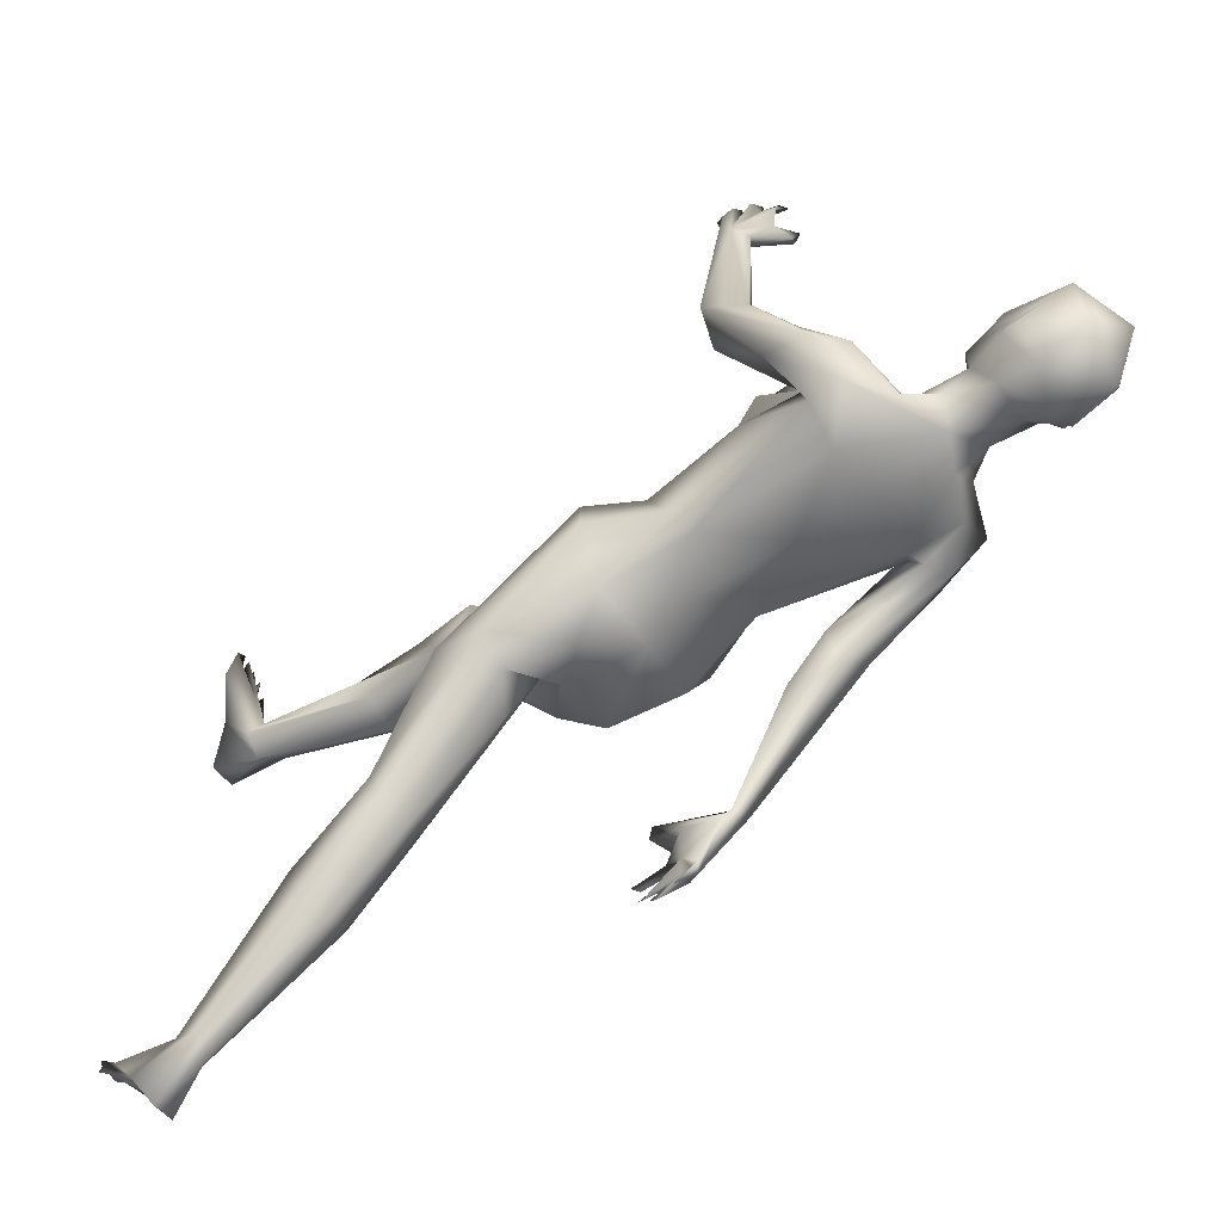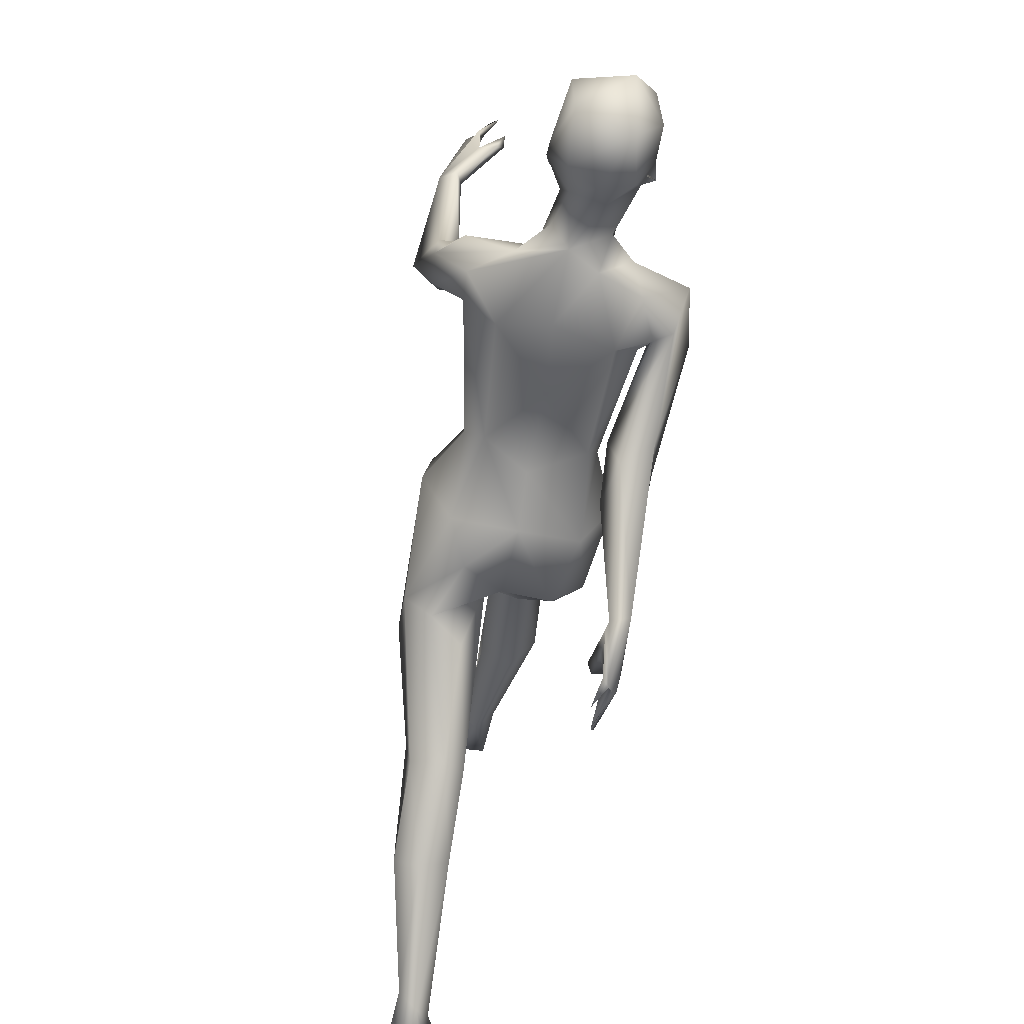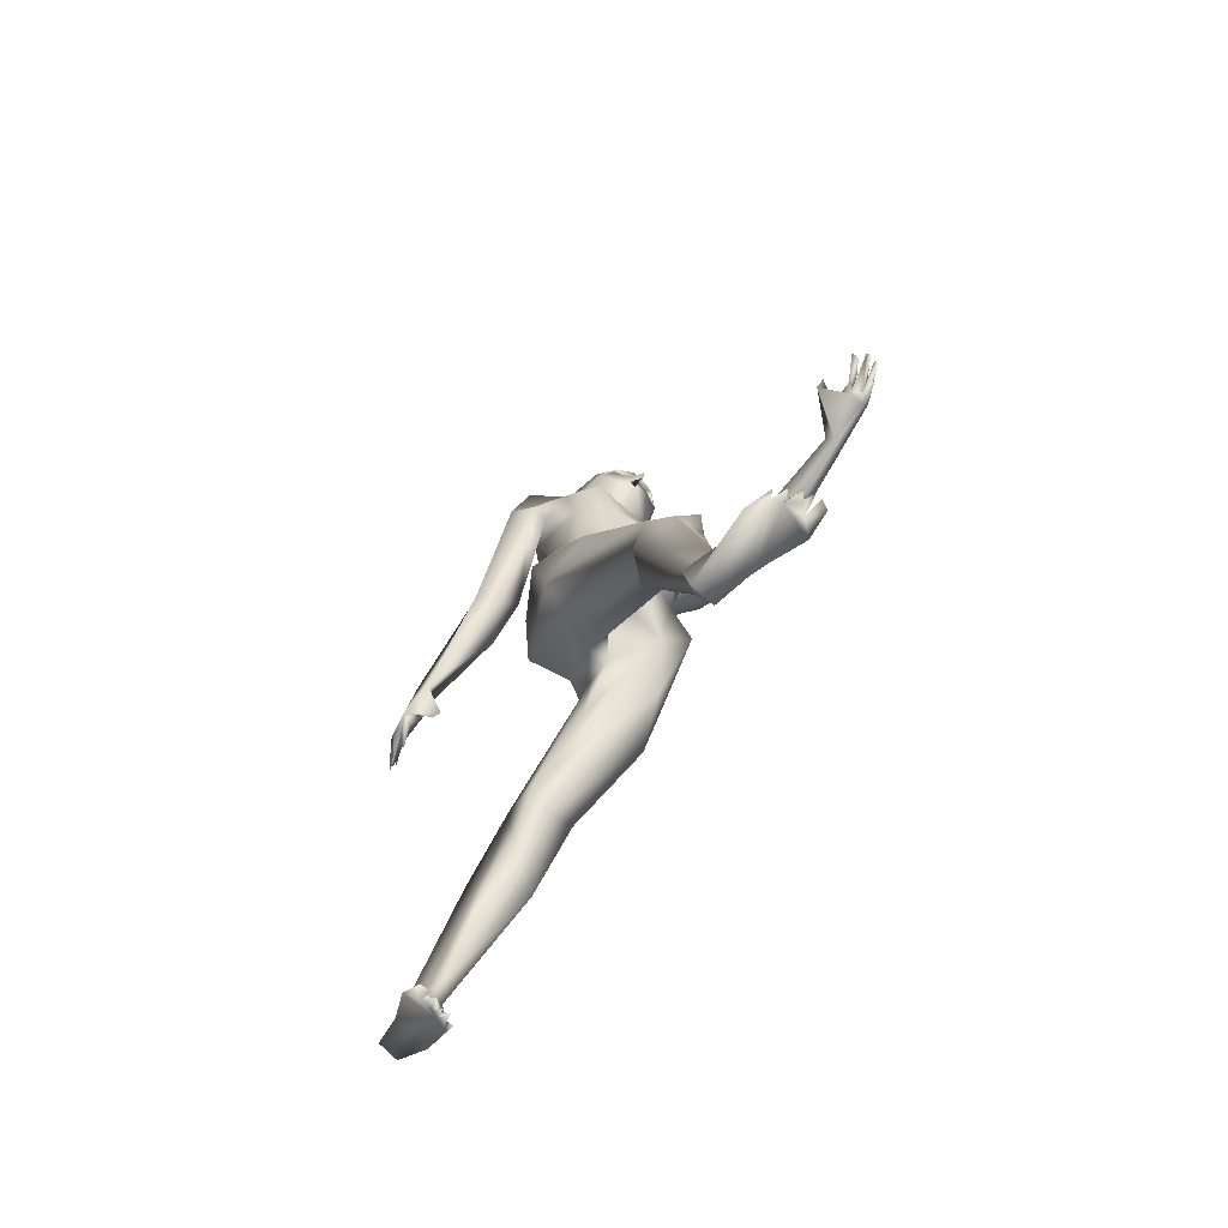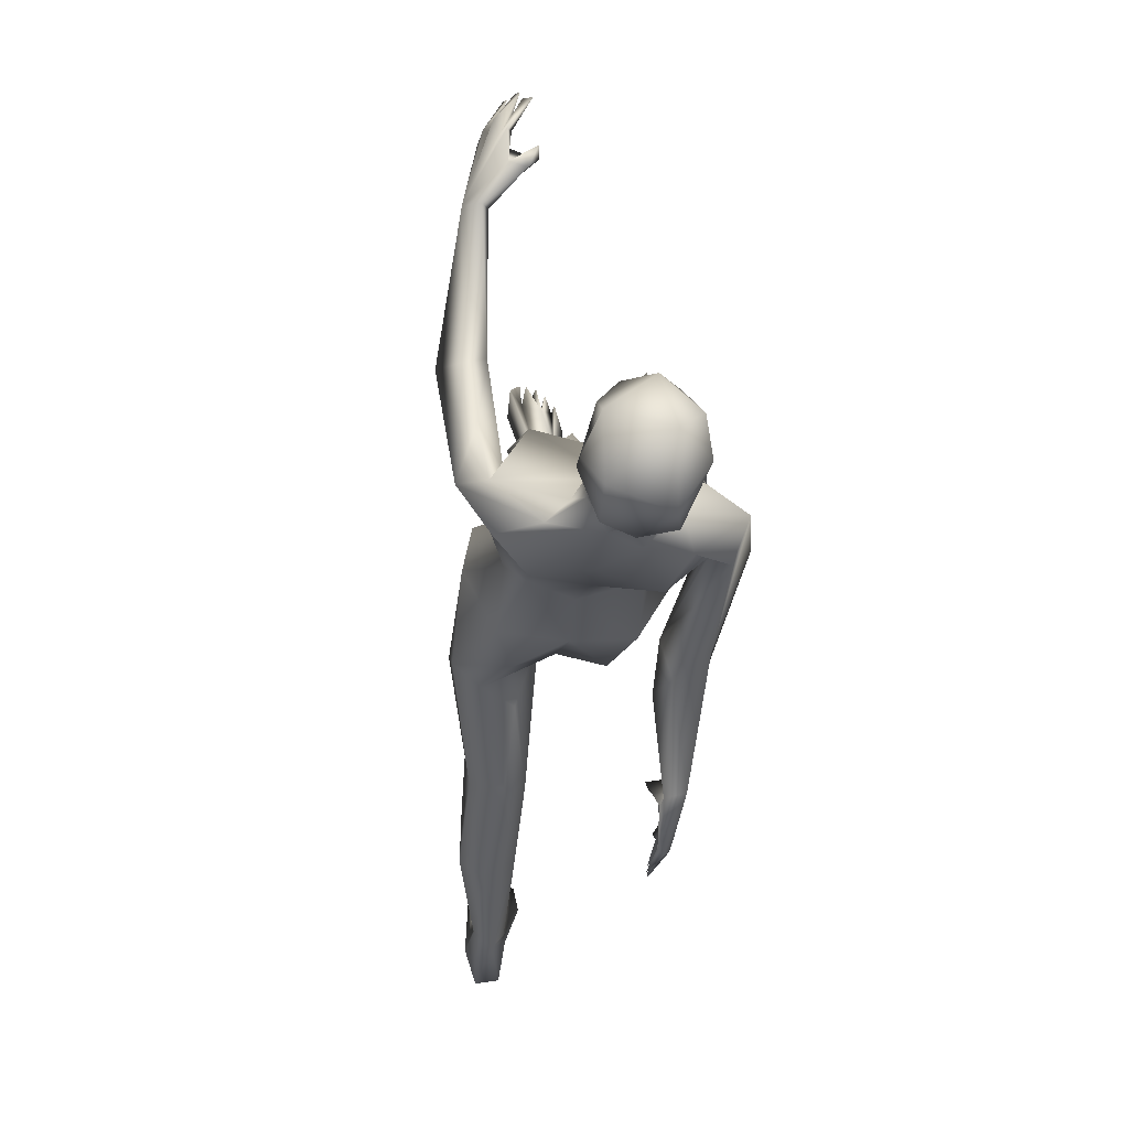
<metadata>
{"format":"obj","ext":"obj","renderer":"f3d","projection":"perspective","resolution":1024,"background":"white","views":[{"elev":-53.0,"azim":126.7,"up":"+Z"},{"elev":-51.3,"azim":171.0,"up":"+Z"},{"elev":-76.3,"azim":-39.5,"up":"+Y"},{"elev":-9.7,"azim":174.1,"up":"+Z"}]}
</metadata>
<code>
o 1-base
v 0.243 1.338 -1.715
v 0.2827 1.351 -1.694
v 0.2965 1.355 -1.68
v 0.2828 1.319 -1.682
v 0.2961 1.325 -1.662
v 0.294 1.412 -1.684
v 0.2459 1.427 -1.731
v 0.2965 1.313 -1.674
v 0.2683 1.315 -1.698
v 0.295 1.291 -1.676
v 0.2837 1.296 -1.684
v 0.2715 1.285 -1.707
v 0.2995 1.336 -1.71
v 0.2991 1.266 -1.767
v 0.2791 1.318 -1.77
v 0.3068 1.257 -1.732
v 0.2661 1.212 -1.77
v 0.3111 1.181 -1.753
v 0.2742 1.255 -1.808
v 0.2925 1.308 -1.825
v 0.2753 1.423 -1.838
v 0.2636 1.355 -1.844
v 0.3109 1.346 -1.852
v 0.235 1.409 -1.778
v 0.2631 1.273 -1.754
v 0.2603 1.352 -1.696
v 0.2607 1.361 -1.691
v 0.2773 1.337 -1.704
v 0.2885 1.355 -1.706
v 0.2549 1.352 -1.707
v 0.2727 1.369 -1.714
v 0.2682 1.351 -1.724
v 0.1552 1.18 -1.793
v 0.1915 1.078 -1.741
v 0.2175 1.141 -1.737
v 0.1426 1.106 -1.821
v 0.177 1.019 -1.929
v 0.1632 1.093 -1.791
v 0.1935 1.09 -1.795
v 0.286 1.213 -1.839
v 0.2226 1.186 -1.841
v 0.2481 1.119 -1.875
v 0.3237 1.019 -1.852
v 0.2132 1.101 -1.839
v 0.1714 1.139 -1.845
v 0.1936 1.112 -1.83
v 0.1727 0.9704 -1.938
v 0.2068 0.9577 -1.921
v 0.2185 1.038 -1.685
v 0.3079 1.062 -1.693
v 0.262 1.004 -1.695
v 0.1992 1.032 -1.713
v 0.2135 1.006 -1.74
v 0.2019 0.7026 -2.136
v 0.194 0.7491 -2.124
v 0.1968 0.7356 -2.108
v 0.2061 0.6921 -2.127
v 0.2057 0.7633 -2.121
v 0.2159 0.7144 -2.17
v 0.2105 0.7045 -2.162
v 0.1939 0.7662 -2.155
v 0.2016 0.7606 -2.141
v 0.2193 0.7373 -2.186
v 0.2173 0.726 -2.18
v 0.2126 0.7903 -2.151
v 0.2065 0.7786 -2.148
v 0.204 0.7839 -2.161
v 0.225 0.7641 -2.183
v 0.2208 0.7344 -2.063
v 0.2144 0.7249 -2.073
v 0.2092 0.7652 -2.079
v 0.1806 0.7569 -2.103
v 0.2153 0.8305 -2.101
v 0.1878 0.7572 -2.139
v 0.2222 1.002 -1.963
v 0.2374 0.9974 -1.913
v 0.2386 0.9395 -1.973
v 0.211 0.8384 -2.092
v 0.1821 0.8433 -2.086
v 0.1872 0.8233 -2.064
v 0.2374 1.212 -1.798
v 0.2291 0.8949 -1.8
v 0.2464 0.9112 -1.828
v 0.2908 0.8867 -1.706
v 0.3271 0.8794 -1.847
v 0.2435 0.8659 -1.742
v 0.2379 0.7984 -1.883
v 0.3273 0.809 -1.89
v 0.2668 0.704 -1.907
v 0.334 0.6974 -1.891
v 0.243 0.6091 -1.795
v 0.1934 0.8048 -1.813
v 0.2099 0.8055 -1.753
v 0.2408 0.7203 -1.704
v 0.2036 0.6363 -1.788
v 0.2055 0.6464 -1.697
v 0.2825 0.7285 -1.756
v 0.3218 0.6703 -1.789
v 0.3212 0.6689 -1.831
v 0.2908 0.5825 -1.768
v 0.3268 0.5278 -1.586
v 0.3197 0.476 -1.627
v 0.2917 0.5038 -1.549
v 0.2607 0.4772 -1.628
v 0.2374 0.5029 -1.606
v 0.267 0.3481 -1.652
v 0.3004 0.4192 -1.558
v 0.2314 0.3744 -1.625
v 0.2795 0.1709 -1.53
v 0.2493 0.395 -1.559
v 0.3116 0.3543 -1.63
v 0.3016 0.1497 -1.527
v 0.3235 0.09546 -1.506
v 0.3293 0.1158 -1.421
v 0.3512 0.1111 -1.44
v 0.333 0.125 -1.392
v 0.2926 1.26 -1.682
v 0.2467 1.316 -1.777
v 0.2349 1.354 -1.778
v 0.237 1.316 -1.769
v 0.2305 1.332 -1.788
v 0.2374 1.339 -1.768
v 0.2433 1.332 -1.778
v 0.3482 0.1258 -1.399
v 0.3232 0.1231 -1.392
v 0.3153 0.109 -1.409
v 0.3068 0.1184 -1.394
v 0.298 0.1201 -1.43
v 0.2933 0.12 -1.405
v 0.2883 0.1039 -1.411
v 0.2797 0.1253 -1.49
v 0.2635 0.09917 -1.458
v 0.3145 0.1334 -1.547
v 0.2686 0.0676 -1.566
v 0.3078 0.06795 -1.567
v 0.293 0.138 -1.584
v 0.2661 0.1633 -1.575
v 0.2987 0.1079 -1.424
v 0.2777 0.1142 -1.42
v 0.2817 0.1048 -1.43
v 0.3366 1.354 -1.692
v 0.3531 1.34 -1.7
v 0.3081 1.32 -1.678
v 0.2971 1.302 -1.669
v 0.3193 1.295 -1.683
v 0.3292 1.284 -1.704
v 0.3295 1.317 -1.693
v 0.3305 1.32 -1.766
v 0.305 1.314 -1.768
v 0.3485 1.28 -1.725
v 0.3477 1.282 -1.758
v 0.3541 1.247 -1.789
v 0.3415 1.309 -1.806
v 0.3291 1.235 -1.827
v 0.3554 1.434 -1.812
v 0.3569 1.429 -1.729
v 0.3534 1.365 -1.839
v 0.2793 1.46 -1.753
v 0.3121 1.351 -1.691
v 0.3311 1.364 -1.683
v 0.3366 1.366 -1.705
v 0.3135 1.366 -1.711
v 0.3368 1.35 -1.717
v 0.3203 1.338 -1.701
v 0.4596 1.194 -1.761
v 0.4152 1.103 -1.721
v 0.4688 1.131 -1.679
v 0.4381 1.134 -1.738
v 0.4374 1.11 -1.76
v 0.453 1.06 -1.584
v 0.4552 1.177 -1.82
v 0.3982 1.212 -1.812
v 0.4012 1.046 -1.666
v 0.3333 1.132 -1.853
v 0.4088 1.126 -1.859
v 0.4521 1.125 -1.811
v 0.4895 1.092 -1.732
v 0.4965 1.16 -1.76
v 0.476 1.018 -1.632
v 0.4841 1.076 -1.594
v 0.4263 1.042 -1.692
v 0.4231 1.013 -1.725
v 0.4329 1.095 -1.307
v 0.4264 1.083 -1.307
v 0.4407 1.076 -1.308
v 0.4136 1.089 -1.267
v 0.4151 1.069 -1.252
v 0.4197 1.056 -1.249
v 0.4478 1.068 -1.288
v 0.4366 1.061 -1.318
v 0.4493 1.056 -1.303
v 0.4584 1.047 -1.294
v 0.4289 1.043 -1.254
v 0.449 1.039 -1.307
v 0.4324 1.031 -1.251
v 0.4372 1.018 -1.277
v 0.4471 1.015 -1.28
v 0.4079 1.101 -1.357
v 0.3939 1.096 -1.346
v 0.3946 1.106 -1.33
v 0.4018 1.098 -1.268
v 0.4307 1.09 -1.347
v 0.4844 1.058 -1.394
v 0.5134 1.026 -1.592
v 0.4683 1.007 -1.562
v 0.4602 1.072 -1.394
v 0.4521 1.055 -1.397
v 0.4653 1.035 -1.312
v 0.4613 1.035 -1.388
v 0.4552 1.024 -1.316
v 0.368 1.208 -1.784
v 0.3922 0.919 -1.83
v 0.4198 0.9099 -1.813
v 0.3361 0.8559 -1.714
v 0.3714 1.008 -1.684
v 0.4094 0.8691 -1.74
v 0.4218 0.8072 -1.878
v 0.3954 0.756 -1.917
v 0.4655 0.8135 -1.801
v 0.4334 0.6221 -1.806
v 0.4689 0.6736 -1.903
v 0.469 0.6021 -1.885
v 0.4 0.7101 -1.758
v 0.452 0.8016 -1.744
v 0.3513 0.6628 -1.821
v 0.3549 0.6774 -1.869
v 0.3831 0.6447 -1.956
v 0.3624 0.5924 -1.893
v 0.4298 0.6732 -1.934
v 0.3891 0.4367 -1.999
v 0.3522 0.4723 -1.99
v 0.3857 0.51 -2.053
v 0.4329 0.4953 -2.047
v 0.4392 0.4896 -2.008
v 0.3796 0.4016 -2.058
v 0.4061 0.4168 -2.17
v 0.4367 0.3764 -2.091
v 0.4398 0.3993 -2.148
v 0.3895 0.2167 -2.196
v 0.3628 0.4048 -2.148
v 0.3744 0.1818 -2.218
v 0.3537 0.1315 -2.252
v 0.4074 0.23 -2.24
v 0.3527 0.07147 -2.188
v 0.3299 0.08359 -2.202
v 0.3506 0.05155 -2.165
v 0.3605 0.05072 -2.167
v 0.3733 1.358 -1.767
v 0.3696 1.32 -1.757
v 0.3701 1.343 -1.757
v 0.3663 1.336 -1.768
v 0.3757 1.34 -1.774
v 0.3351 0.0571 -2.168
v 0.3675 0.0586 -2.188
v 0.3767 0.05143 -2.173
v 0.3944 0.05864 -2.194
v 0.3896 0.06195 -2.177
v 0.3835 0.083 -2.19
v 0.4023 0.07579 -2.207
v 0.3972 0.08835 -2.198
v 0.4014 0.19 -2.223
v 0.4142 0.1397 -2.264
v 0.3832 0.07178 -2.198
v 0.3661 0.1676 -2.309
v 0.4006 0.1704 -2.314
v 0.3603 0.1873 -2.243
v 0.3798 0.2196 -2.263
v 0.356 0.4926 -2.05
v 0.4052 0.07155 -2.191
f 2 3 27
f 11 117 10
f 146 12 10
f 9 11 12
f 14 12 146
f 12 14 15
f 15 14 149
f 18 16 17
f 16 25 17
f 25 118 19
f 118 20 19
f 122 1 24
f 16 117 25
f 22 24 21
f 22 23 20
f 24 7 158
f 19 154 40
f 20 154 19
f 30 27 26
f 29 2 27
f 29 27 31
f 27 30 31
f 4 26 1
f 38 34 35
f 81 17 19
f 81 40 41
f 40 154 174
f 41 40 42
f 41 42 46
f 174 43 42
f 45 46 76
f 45 76 75
f 38 48 76
f 49 50 35
f 49 35 34
f 49 34 52
f 51 52 53
f 57 72 54
f 55 74 60
f 59 55 60
f 62 58 59
f 62 61 64
f 62 64 63
f 56 72 57
f 61 62 74
f 58 66 65
f 77 76 48
f 77 78 75
f 79 37 75
f 37 79 80
f 82 83 87 92
f 72 70 69
f 71 70 72
f 79 74 72
f 73 67 78
f 144 117 11
f 1 27 7
f 36 47 38
f 75 76 77
f 56 71 72
f 73 78 80
f 61 74 79
f 58 65 73
f 72 80 79
f 71 73 69
f 39 53 34
f 44 53 39
f 42 43 83
f 44 82 53
f 44 83 82
f 52 34 53
f 51 84 215
f 214 215 84
f 90 99 91 89
f 85 87 83
f 88 90 89
f 95 91 104 105
f 87 95 92
f 92 96 93
f 87 89 95
f 93 97 86
f 84 97 223
f 94 97 93
f 97 225 223
f 95 89 91
f 94 101 97
f 98 97 101
f 101 102 99
f 105 96 95
f 207 170 205 209
f 100 102 104
f 104 108 105
f 102 111 106
f 102 107 109
f 108 110 105
f 112 102 109
f 111 136 106
f 108 109 110
f 107 110 109
f 4 3 2
f 6 7 27
f 80 78 77 48
f 122 25 1
f 118 22 20
f 32 30 28
f 2 26 4
f 2 30 26
f 144 8 4
f 13 9 15
f 123 120 122
f 6 158 7
f 120 121 118
f 122 119 121
f 119 118 121
f 122 120 118
f 123 122 121
f 119 122 24
f 155 21 158
f 139 132 140
f 140 134 113
f 134 140 132
f 128 112 131
f 112 128 114
f 133 111 112
f 137 131 109
f 131 134 132
f 138 129 130
f 138 128 129
f 131 137 134
f 138 113 115
f 138 140 113
f 114 125 126
f 125 128 126
f 103 107 101
f 114 116 124
f 139 131 132
f 133 136 111
f 102 112 111
f 96 103 94
f 104 91 100
f 144 11 145
f 146 10 145
f 147 11 13
f 148 14 146
f 148 13 149
f 152 154 153
f 152 172 154
f 153 252 151
f 141 142 160
f 150 117 16
f 18 211 16
f 252 150 151
f 163 164 141
f 161 162 163
f 173 166 165
f 165 18 173
f 50 173 18
f 211 18 165
f 175 154 171
f 154 175 174
f 165 178 172
f 176 177 169
f 177 176 171
f 177 179 169
f 180 178 167
f 204 178 180
f 204 179 177
f 181 166 173
f 173 50 215
f 186 183 201
f 183 184 201
f 183 186 185
f 186 201 184
f 190 191 187
f 193 192 191
f 195 194 192
f 195 193 194
f 187 189 185
f 194 196 208
f 186 184 185
f 210 208 197
f 190 184 202
f 203 185 189
f 203 183 185
f 170 168 205
f 180 167 170
f 206 203 180
f 180 170 206
f 90 218 229 226
f 208 204 203
f 208 192 194
f 190 199 209
f 198 202 206
f 191 190 194
f 146 147 148
f 167 165 168
f 16 151 150
f 205 179 204
f 210 209 208
f 206 207 198
f 190 209 210
f 209 205 204
f 203 206 202
f 166 182 169
f 169 182 176
f 175 176 212
f 213 182 216
f 182 166 181
f 215 216 182
f 216 214 223
f 214 216 215
f 223 214 84
f 92 93 86
f 85 212 88
f 88 89 87
f 224 222 219
f 221 219 222
f 216 223 224
f 224 223 220
f 212 213 217
f 231 223 228
f 226 268 231
f 229 221 233
f 233 236 232
f 239 235 268
f 237 238 233
f 239 237 235
f 109 108 137
f 261 237 239
f 267 264 242
f 8 143 5
f 5 159 3
f 145 117 150
f 142 150 249
f 145 150 142
f 141 159 142
f 159 141 164
f 164 162 159
f 145 143 8
f 148 147 13
f 23 21 157
f 248 157 155
f 252 248 250
f 156 250 248
f 248 252 157
f 267 236 243
f 264 267 265
f 256 260 257
f 258 244 247
f 243 236 238
f 260 269 262
f 269 259 262
f 244 258 241
f 253 241 266
f 243 265 267
f 265 243 262
f 245 266 242
f 260 262 261
f 256 257 263
f 257 258 263
f 245 242 263
f 242 259 263
f 264 265 242
f 254 247 244
f 253 266 245
f 254 258 247
f 263 259 256
f 254 263 255
f 231 235 230
f 225 228 223
f 244 263 254
f 225 99 226
f 260 259 269
f 227 229 232
f 268 227 232
f 230 220 231
f 226 231 228
f 27 3 160
f 6 27 160
f 8 5 4
f 12 11 10
f 11 9 13
f 13 15 149
f 17 25 19
f 1 26 27
f 118 25 122
f 30 32 31
f 31 32 29
f 33 37 36
f 38 39 34
f 18 35 50
f 18 81 35
f 81 19 40
f 33 81 41
f 45 33 41
f 42 40 174
f 44 39 46
f 33 45 37
f 76 46 39
f 36 37 47
f 39 38 76
f 50 49 51
f 49 52 51
f 57 54 56
f 54 72 55
f 55 56 54
f 60 74 59
f 59 58 55
f 64 61 63
f 66 62 63
f 66 63 61
f 68 65 66
f 68 67 65
f 68 66 67
f 69 70 71
f 74 62 59
f 56 58 71
f 78 67 79
f 58 56 55
f 75 37 45
f 47 37 80
f 79 75 78
f 61 67 66
f 71 58 73
f 72 69 80
f 9 12 15
f 33 35 81
f 36 35 33
f 81 18 17
f 36 38 35
f 38 47 48
f 46 42 44
f 62 66 58
f 74 55 72
f 69 73 80
f 65 67 73
f 79 67 61
f 48 47 80
f 44 42 83
f 83 43 85
f 53 82 86
f 51 53 84
f 50 51 215
f 86 84 53
f 82 92 86
f 99 100 91
f 93 96 94
f 92 95 96
f 86 97 84
f 45 41 46
f 96 105 103
f 105 110 103
f 102 101 107
f 104 102 106
f 106 108 104
f 107 103 110
f 135 136 113
f 32 28 29
f 4 5 3
f 24 1 7
f 144 4 117
f 25 117 1
f 4 1 117
f 30 2 28
f 29 28 2
f 22 21 23
f 22 119 24
f 121 120 123
f 118 119 22
f 158 21 24
f 136 135 134
f 113 136 133
f 127 128 138
f 127 126 128
f 140 130 129
f 114 128 125
f 112 124 133
f 134 137 136
f 131 112 109
f 225 98 99
f 133 115 113
f 134 135 113
f 116 114 115
f 115 124 116
f 133 124 115
f 140 129 128
f 140 138 130
f 138 126 127
f 97 98 225
f 138 114 126
f 112 114 124
f 128 131 140
f 114 138 115
f 140 131 139
f 100 99 102
f 94 103 101
f 101 99 98
f 3 159 160
f 147 145 11
f 147 146 145
f 14 148 149
f 151 211 152
f 153 151 152
f 142 249 156
f 157 21 155
f 158 156 155
f 23 157 153
f 153 20 23
f 151 16 211
f 153 154 20
f 160 161 141
f 161 163 141
f 159 162 160
f 162 161 160
f 168 165 166
f 168 166 169
f 171 154 172
f 172 211 165
f 172 152 211
f 178 171 172
f 175 171 176
f 204 177 178
f 178 177 171
f 165 167 178
f 168 169 179
f 181 215 182
f 173 215 181
f 187 188 189
f 188 191 189
f 187 191 188
f 190 187 185
f 193 195 192
f 196 197 208
f 196 210 197
f 194 210 196
f 198 199 200
f 194 193 191
f 194 190 210
f 189 191 203
f 183 203 202
f 190 185 184
f 205 168 179
f 180 203 204
f 200 199 202
f 200 202 198
f 203 192 208
f 143 159 5
f 160 142 156
f 170 167 168
f 208 209 204
f 198 207 209
f 191 192 203
f 202 184 183
f 206 170 207
f 190 202 199
f 209 199 198
f 43 174 175
f 43 175 212
f 213 176 182
f 212 176 213
f 85 43 212
f 213 216 219
f 217 213 219
f 212 217 88
f 87 85 88
f 90 88 218
f 226 229 227
f 221 217 219
f 224 220 222
f 218 217 221
f 224 219 216
f 218 88 217
f 226 228 225
f 218 221 229
f 231 220 223
f 222 234 221
f 233 221 234
f 229 233 232
f 222 230 234
f 234 230 237
f 268 235 231
f 240 232 236
f 235 237 230
f 234 237 233
f 236 233 238
f 268 241 239
f 267 240 236
f 261 238 237
f 106 137 108
f 106 136 137
f 156 6 160
f 163 162 164
f 145 10 117
f 142 159 143
f 143 145 142
f 145 8 144
f 249 150 252
f 249 251 250
f 158 6 156
f 157 252 153
f 252 251 249
f 250 251 252
f 156 249 250
f 155 156 248
f 242 266 267
f 255 263 258
f 255 258 254
f 260 256 259
f 243 261 262
f 262 259 242
f 241 258 260
f 240 266 241
f 261 239 241
f 261 241 260
f 242 265 262
f 246 245 244
f 245 246 253
f 260 258 257
f 246 244 253
f 241 253 244
f 244 245 263
f 267 266 240
f 238 261 243
f 241 268 240
f 232 240 268
f 230 222 220
f 226 99 90
f 227 268 226

</code>
